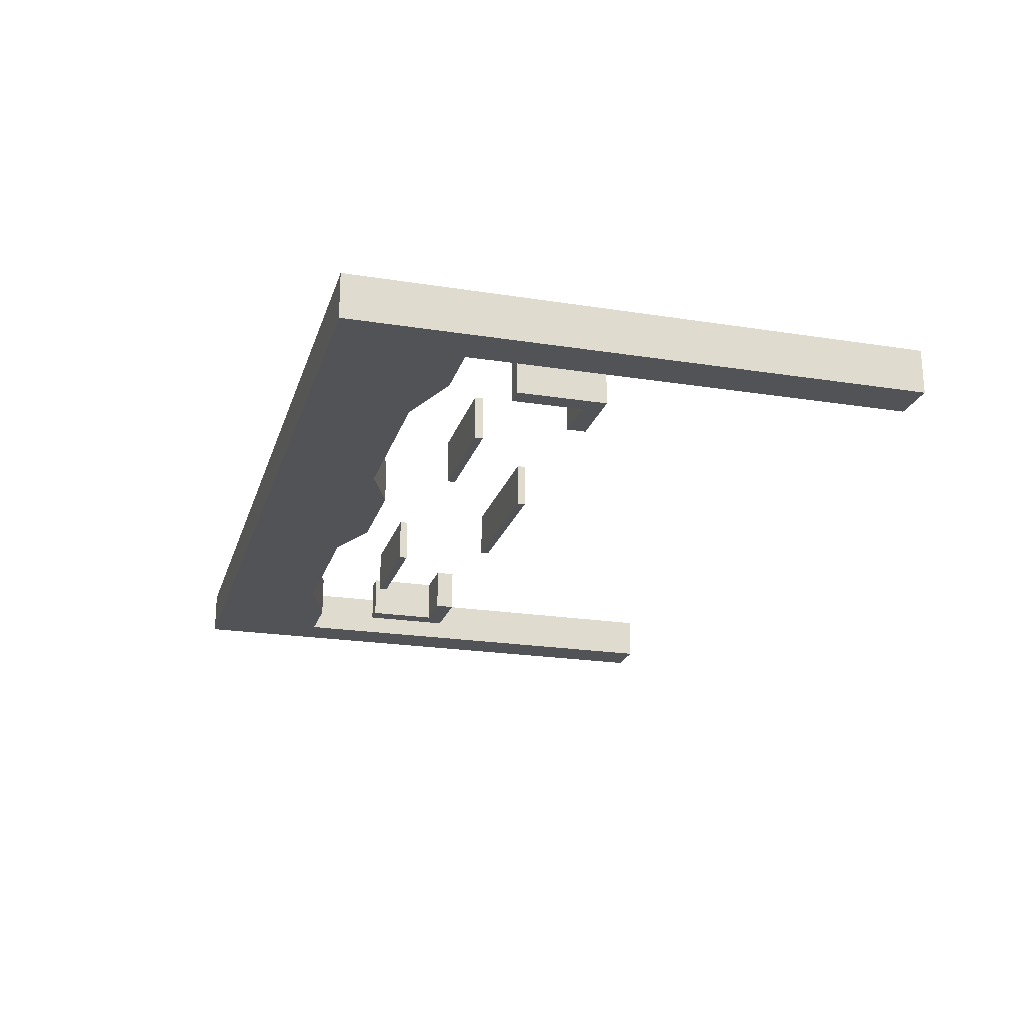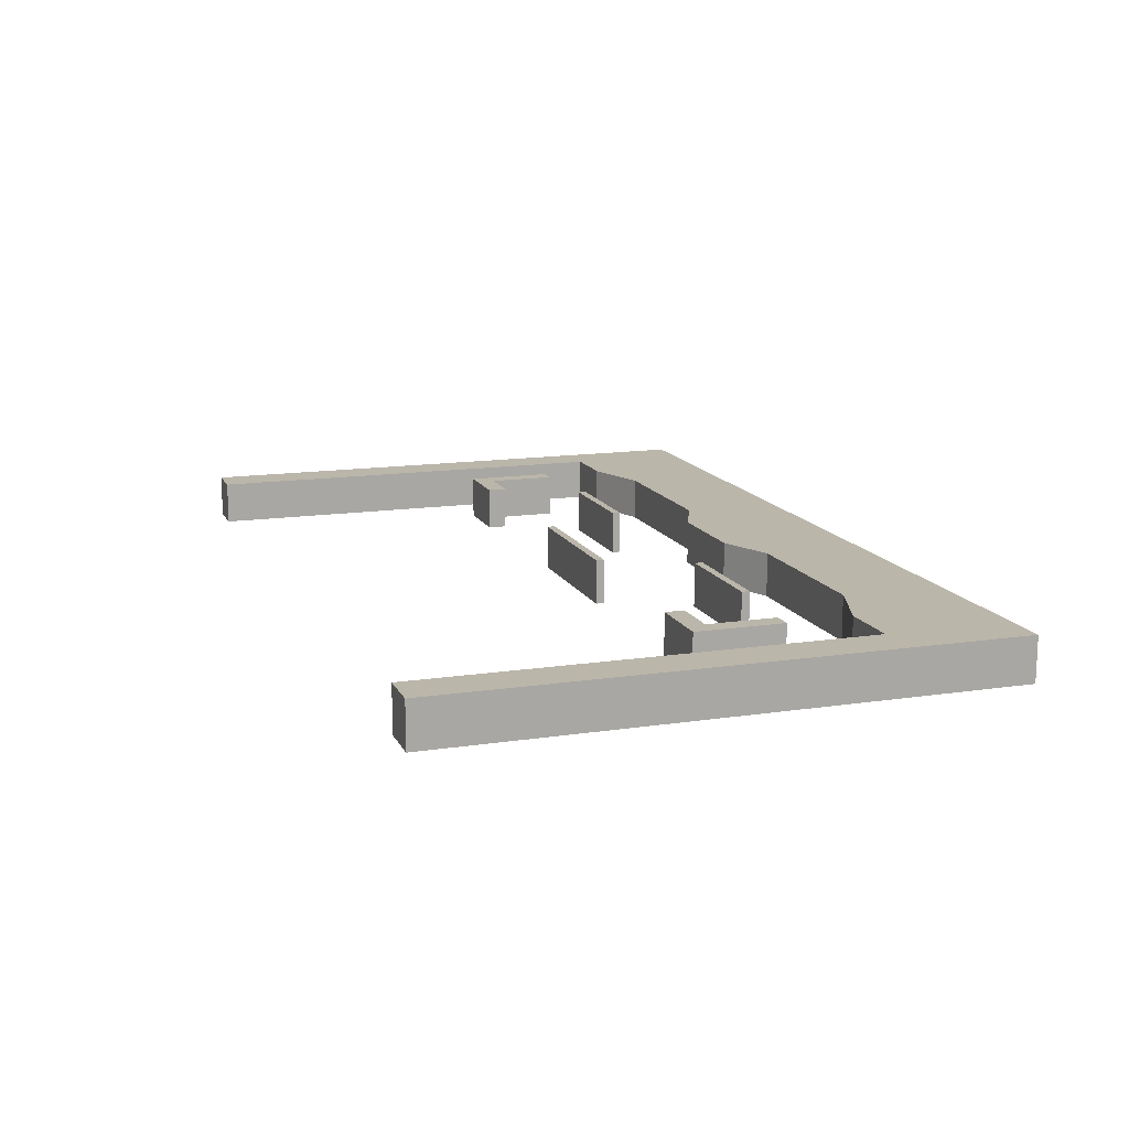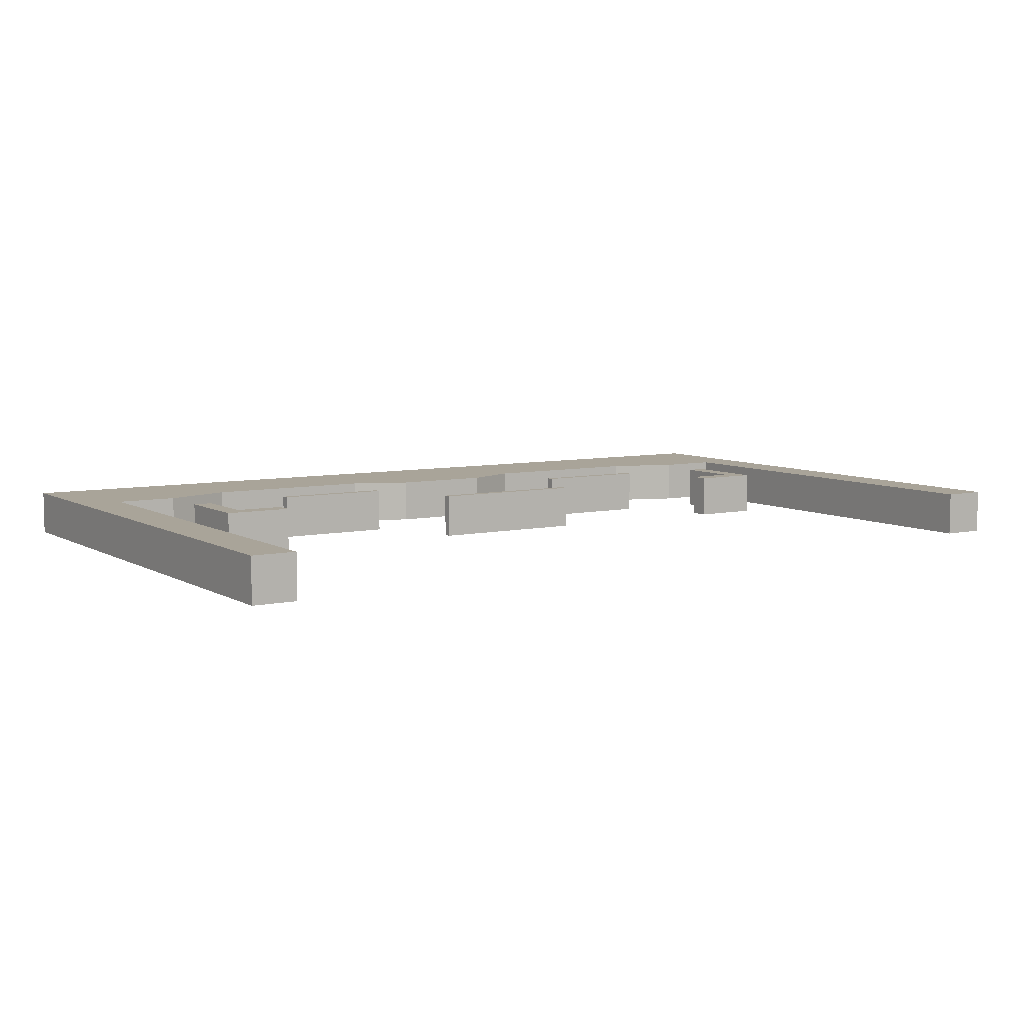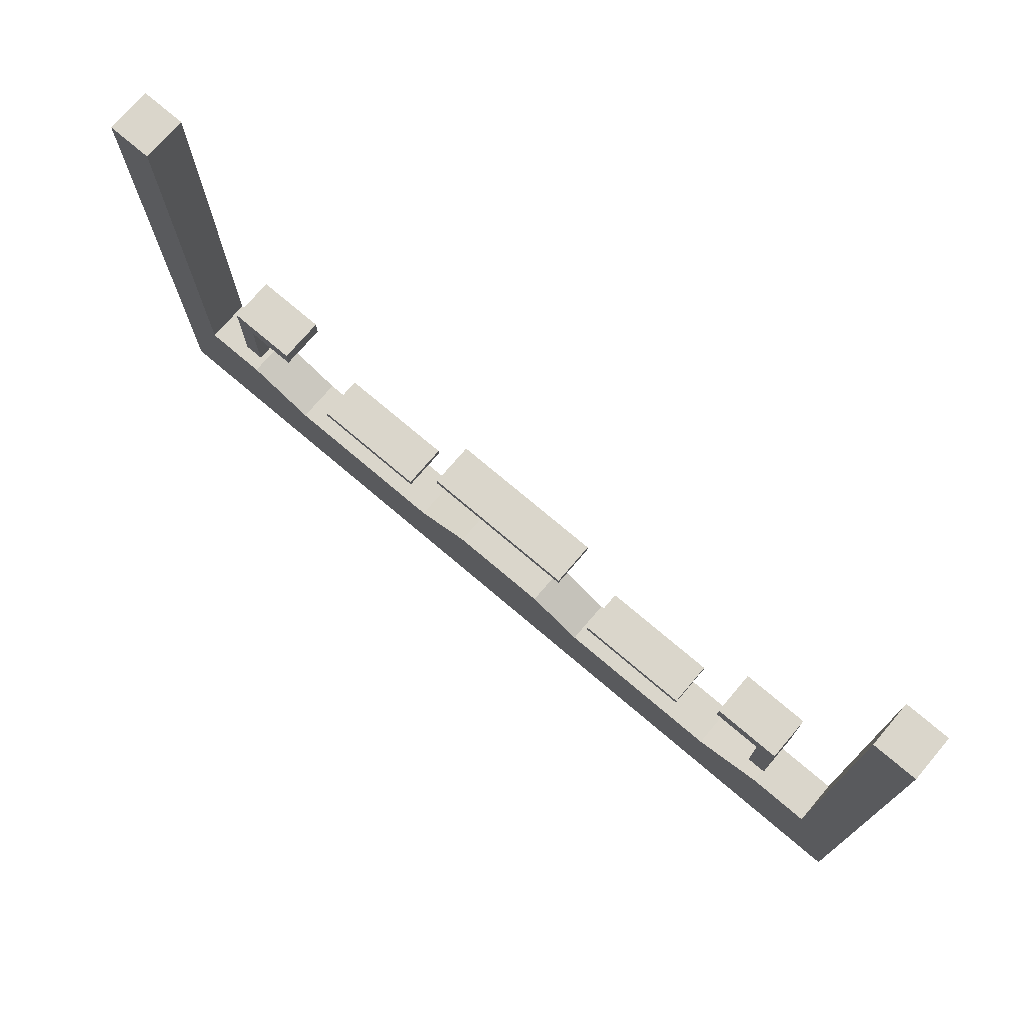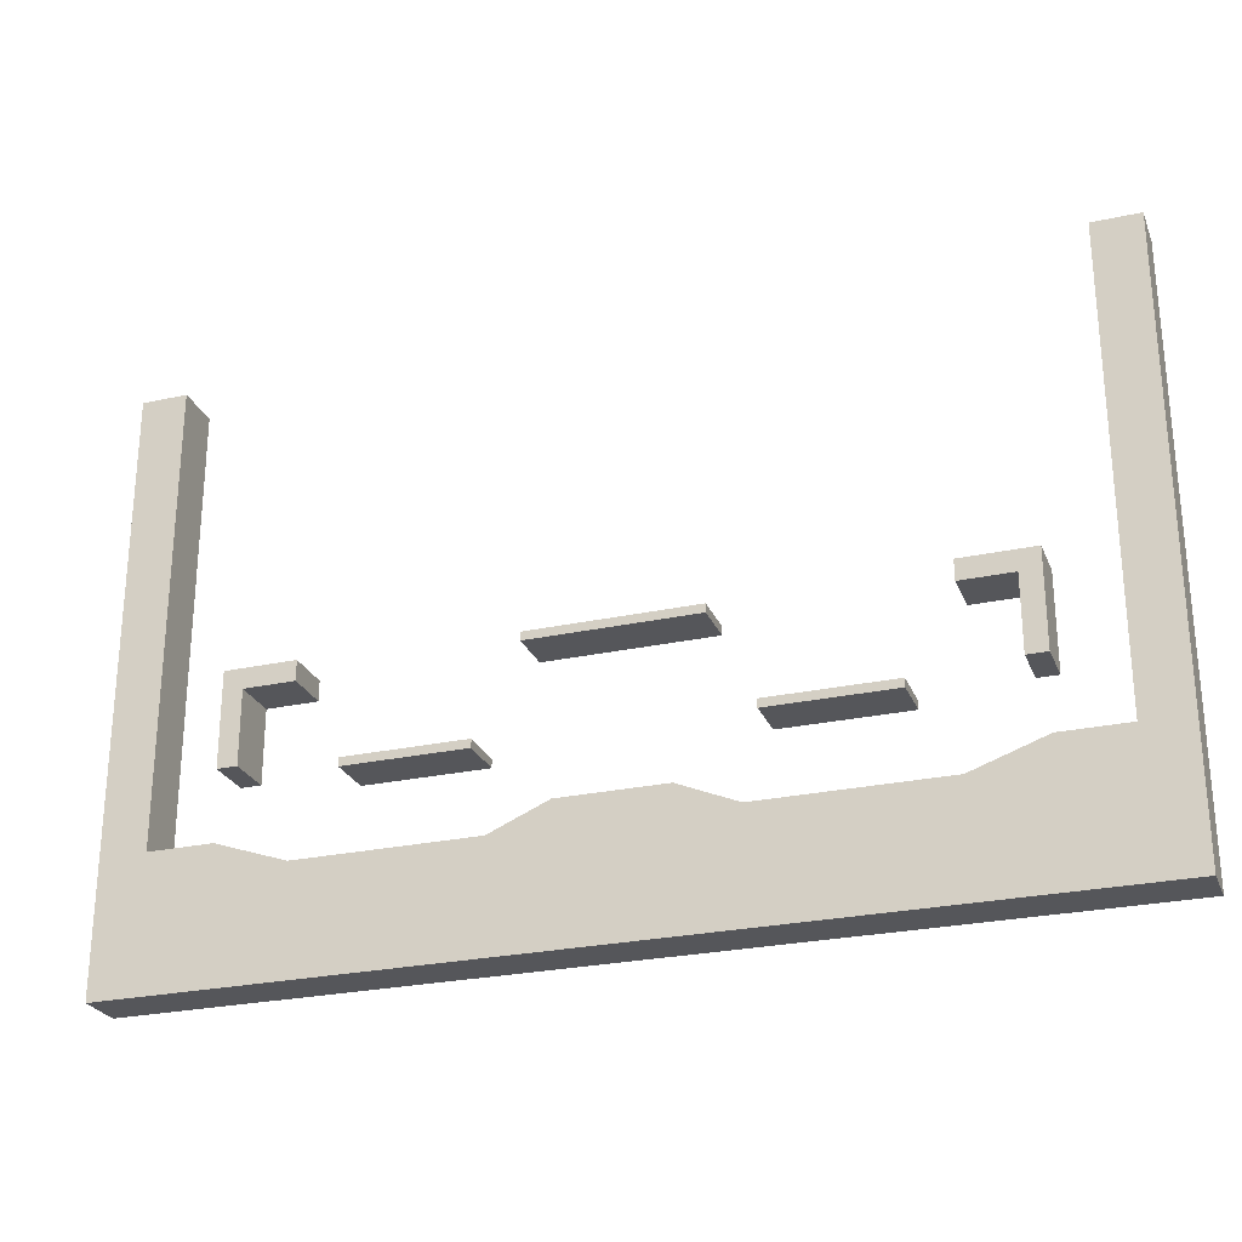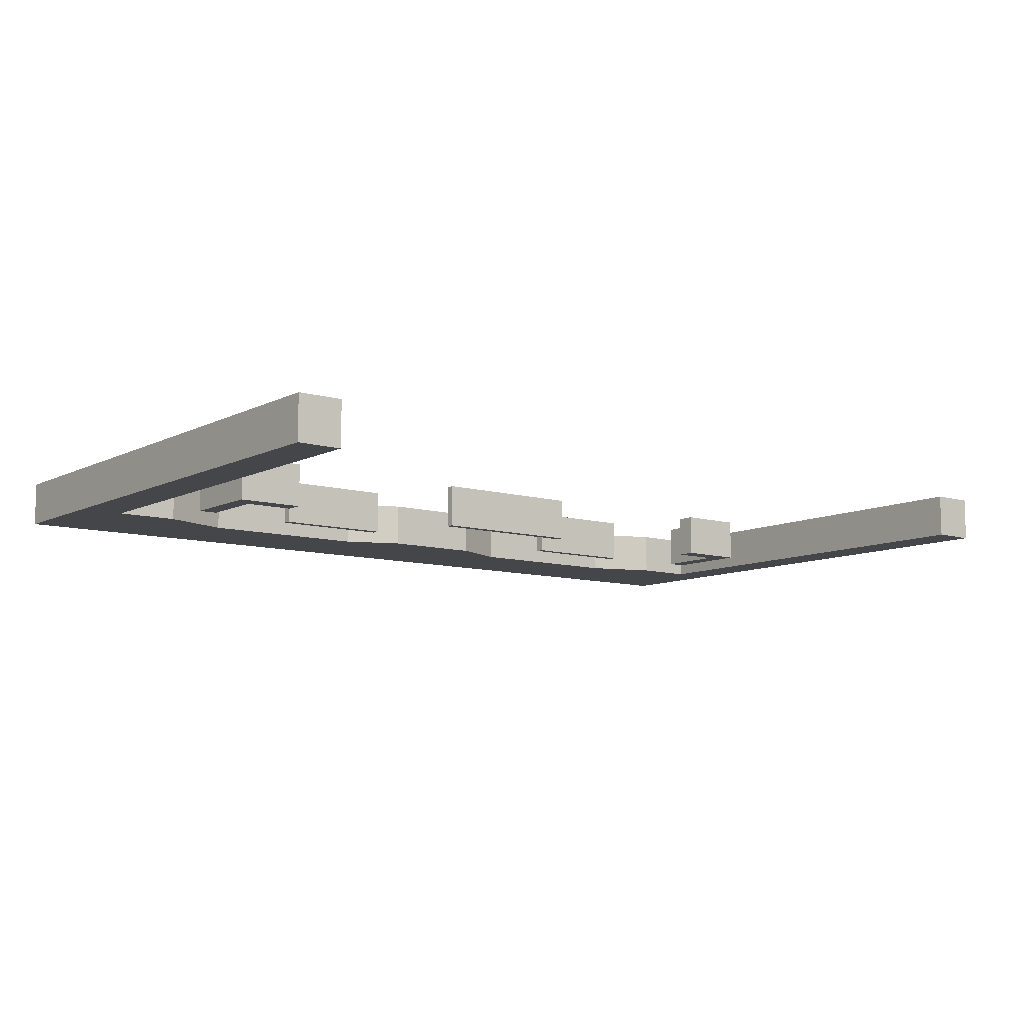
<metadata>
{"format":"obj","ext":"obj","renderer":"f3d","projection":"perspective","resolution":1024,"background":"white","views":[{"elev":-21.9,"azim":74.5,"up":"+Z"},{"elev":14.1,"azim":-108.5,"up":"+Z"},{"elev":7.2,"azim":147.4,"up":"+Z"},{"elev":73.7,"azim":40.4,"up":"+Y"},{"elev":-26.0,"azim":19.2,"up":"+Y"},{"elev":-9.5,"azim":142.4,"up":"+Z"}]}
</metadata>
<code>
o Arena
g OuterBorder
v 4.076 11.45 1.077
v -0.7764 11.45 1.077
v 4.076 17.49 1.077
v -0.7764 17.49 1.077
v -20.19 11.45 1.077
v -20.19 11.45 -1.077
v -20.19 17.49 1.077
v -20.19 17.49 -1.077
v -0.7764 11.45 -1.077
v 4.076 11.45 -1.077
v -0.7764 17.49 -1.077
v 4.076 17.49 -1.077
v 23.49 11.45 -1.077
v 23.49 11.45 1.077
v 23.49 17.49 -1.077
v 23.49 17.49 1.077
v -3.473 11.45 1.077
v -3.473 11.45 -1.077
v -3.473 16.34 1.077
v -3.473 16.34 -1.077
v 6.773 11.45 -1.077
v 6.773 11.45 1.077
v 6.773 16.34 -1.077
v 6.773 16.34 1.077
v 15.42 11.45 -1.077
v 15.42 11.45 1.077
v 15.07 16.34 -1.077
v 15.07 16.34 1.077
v -12.12 11.45 1.077
v -12.12 11.45 -1.077
v -11.77 16.34 1.077
v -11.77 16.34 -1.077
v 18.8 11.45 -1.077
v 18.8 11.45 1.077
v 18.37 17.49 -1.077
v 18.37 17.49 1.077
v -15.5 11.45 1.077
v -15.5 11.45 -1.077
v -15.07 17.49 1.077
v -15.07 17.49 -1.077
v 21.36 11.45 -1.077
v 21.36 11.45 1.077
v 21.36 17.49 -1.077
v 21.36 17.49 1.077
v -18.06 11.45 1.077
v -18.06 11.45 -1.077
v -18.06 17.49 1.077
v -18.06 17.49 -1.077
v 21.36 38.75 1.077
v 21.36 38.75 -1.077
v 23.49 38.75 1.077
v 23.49 38.75 -1.077
v -18.06 38.75 -1.077
v -18.06 38.75 1.077
v -20.19 38.75 -1.077
v -20.19 38.75 1.077
f 3 4 2 1
f 7 8 6 5
f 11 12 10 9
f 15 16 14 13
f 12 11 4 3
f 1 2 9 10
f 17 18 9 2
f 19 17 2 4
f 18 20 11 9
f 20 19 4 11
f 21 22 1 10
f 23 21 10 12
f 22 24 3 1
f 24 23 12 3
f 25 26 22 21
f 27 25 21 23
f 26 28 24 22
f 28 27 23 24
f 29 30 18 17
f 31 29 17 19
f 30 32 20 18
f 32 31 19 20
f 33 34 26 25
f 35 33 25 27
f 34 36 28 26
f 36 35 27 28
f 37 38 30 29
f 39 37 29 31
f 38 40 32 30
f 40 39 31 32
f 41 42 34 33
f 43 41 33 35
f 42 44 36 34
f 44 43 35 36
f 45 46 38 37
f 47 45 37 39
f 46 48 40 38
f 48 47 39 40
f 13 14 42 41
f 15 13 41 43
f 14 16 44 42
f 51 52 50 49
f 5 6 46 45
f 7 5 45 47
f 6 8 48 46
f 55 56 54 53
f 49 50 43 44
f 51 49 44 16
f 50 52 15 43
f 52 51 16 15
f 53 54 47 48
f 55 53 48 8
f 54 56 7 47
f 56 55 8 7
g GoThrough_1
v 5.471 24.36 1.077
v -2.171 24.36 1.077
v 5.471 24.75 1.077
v -2.171 24.75 1.077
v -2.171 24.36 -1.077
v -2.171 24.75 -1.077
v 5.471 24.36 -1.077
v 5.471 24.75 -1.077
f 59 60 58 57
f 60 62 61 58
f 62 64 63 61
f 64 59 57 63
f 64 62 60 59
f 57 58 61 63
g GoThrough_2
v 13.09 20.05 1.077
v 7.433 20.05 1.077
v 13.09 20.45 1.077
v 7.433 20.45 1.077
v 7.433 20.05 -1.077
v 7.433 20.45 -1.077
v 13.09 20.05 -1.077
v 13.09 20.45 -1.077
f 67 68 66 65
f 68 70 69 66
f 70 72 71 69
f 72 67 65 71
f 72 70 68 67
f 65 66 69 71
g GoThrough_3
v -4.133 20.05 1.077
v -9.793 20.05 1.077
v -4.133 20.45 1.077
v -9.793 20.45 1.077
v -9.793 20.05 -1.077
v -9.793 20.45 -1.077
v -4.133 20.05 -1.077
v -4.133 20.45 -1.077
f 75 76 74 73
f 76 78 77 74
f 78 80 79 77
f 80 75 73 79
f 80 78 76 75
f 73 74 77 79
g Solid_1
v 18.49 20.68 1.077
v 17.57 20.68 1.077
v 18.49 24.09 1.077
v 17.57 24.09 1.077
v 17.57 20.68 -1.077
v 17.57 24.09 -1.077
v 18.49 20.68 -1.077
v 18.49 24.09 -1.077
v 18.49 25.02 1.077
v 17.57 25.02 1.077
v 18.49 25.02 -1.077
v 17.57 25.02 -1.077
v 15.19 24.09 1.077
v 15.19 24.09 -1.077
v 15.19 25.02 1.077
v 15.19 25.02 -1.077
f 83 84 82 81
f 84 86 85 82
f 86 88 87 85
f 88 83 81 87
f 91 92 90 89
f 81 82 85 87
f 89 90 84 83
f 91 89 83 88
f 95 96 94 93
f 92 91 88 86
f 93 94 86 84
f 95 93 84 90
f 94 96 92 86
f 96 95 90 92
g Solid_2
v -14.27 20.68 1.077
v -15.19 20.68 1.077
v -14.27 24.09 1.077
v -15.19 24.09 1.077
v -15.19 20.68 -1.077
v -15.19 24.09 -1.077
v -14.27 20.68 -1.077
v -14.27 24.09 -1.077
v -14.27 25.02 1.077
v -15.19 25.02 1.077
v -14.27 25.02 -1.077
v -15.19 25.02 -1.077
v -11.89 24.09 -1.077
v -11.89 24.09 1.077
v -11.89 25.02 -1.077
v -11.89 25.02 1.077
f 99 100 98 97
f 100 102 101 98
f 102 104 103 101
f 104 99 97 103
f 107 108 106 105
f 97 98 101 103
f 105 106 100 99
f 111 112 110 109
f 106 108 102 100
f 108 107 104 102
f 109 110 99 104
f 111 109 104 107
f 110 112 105 99
f 112 111 107 105

</code>
